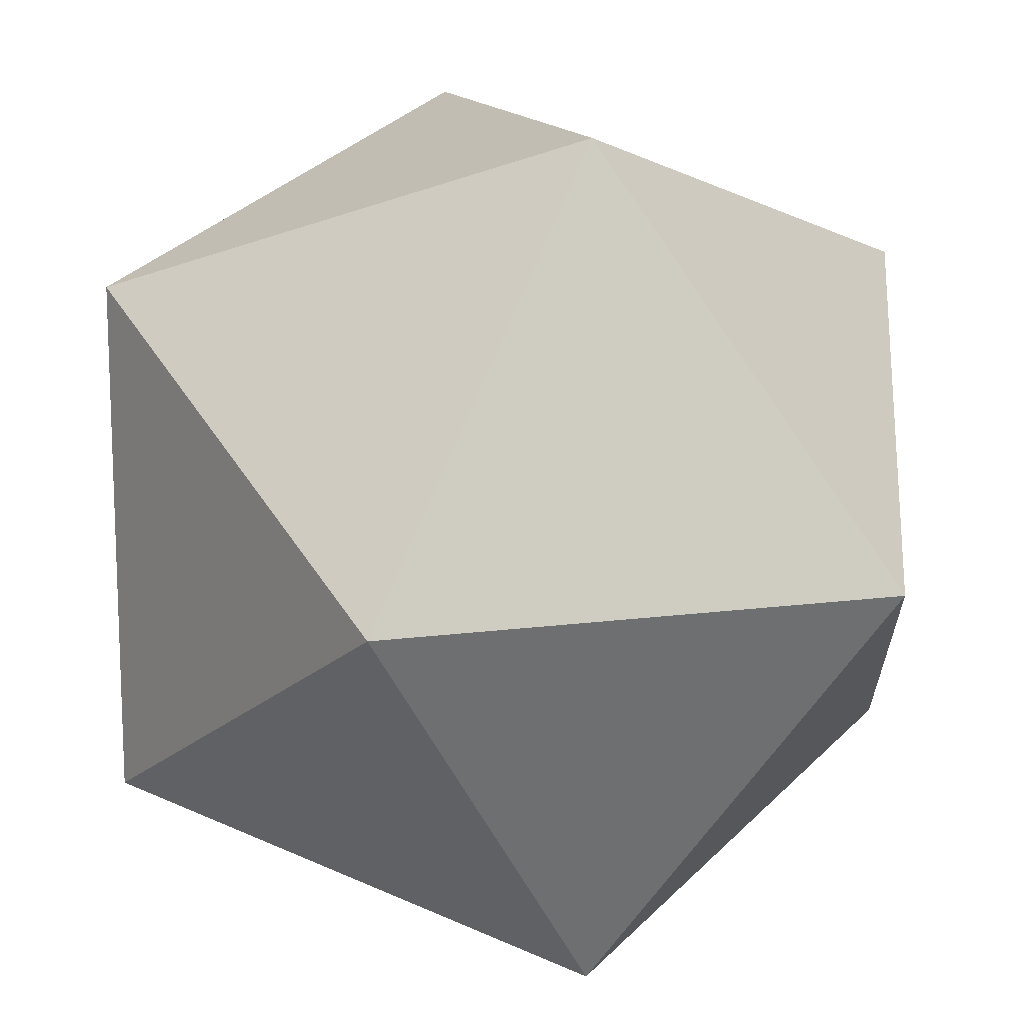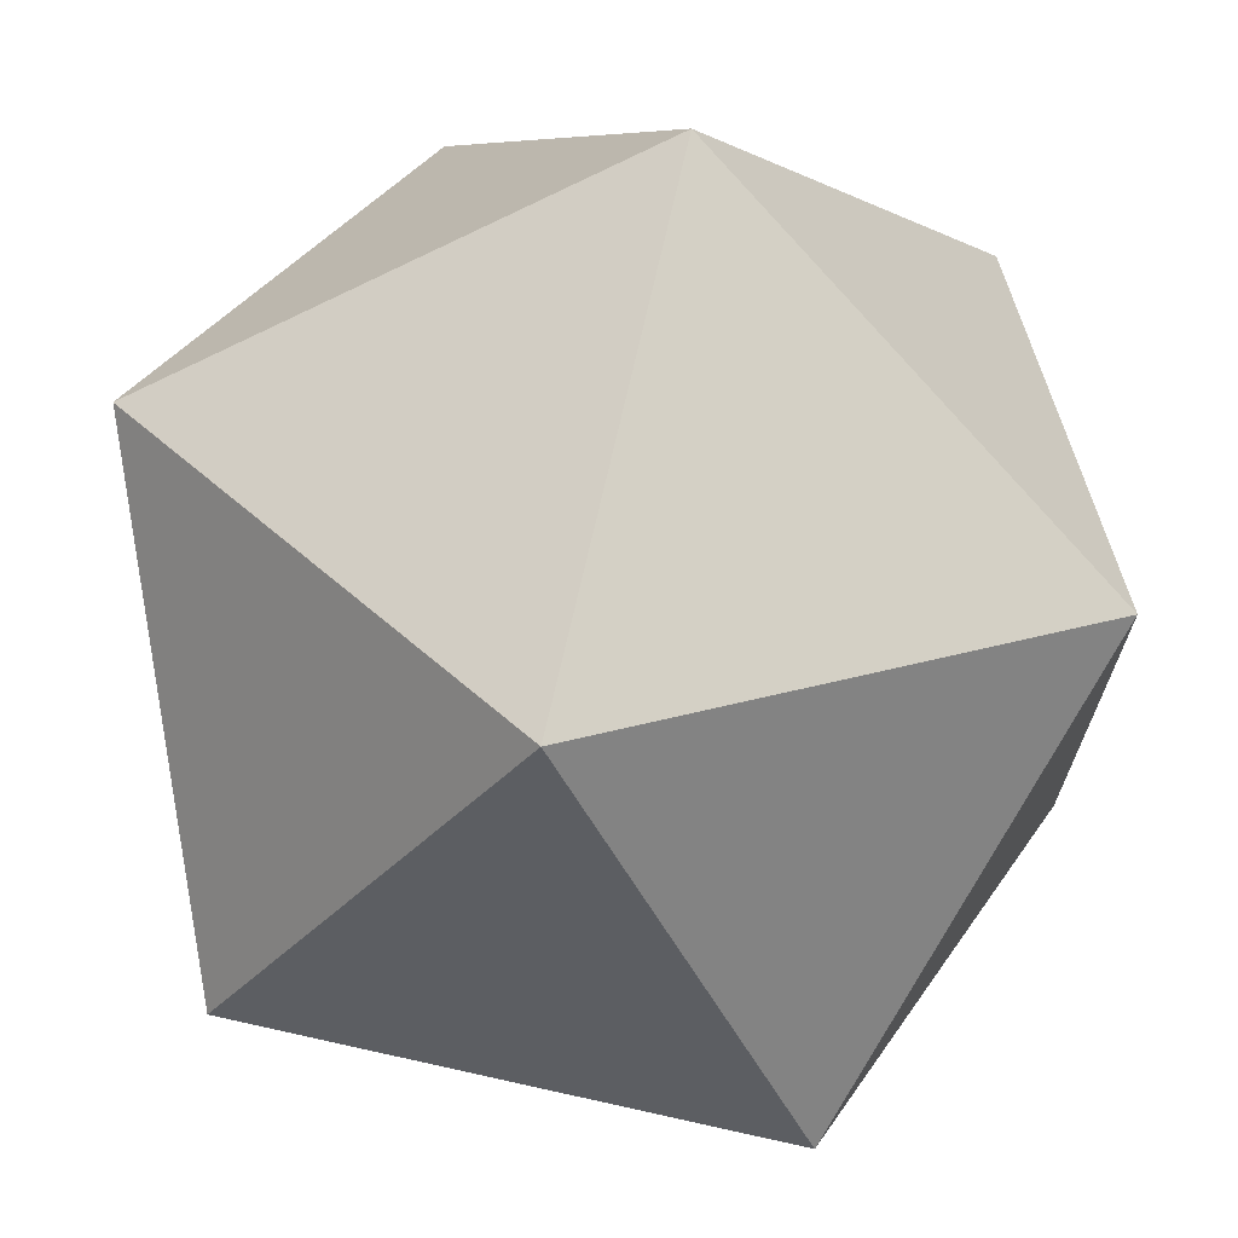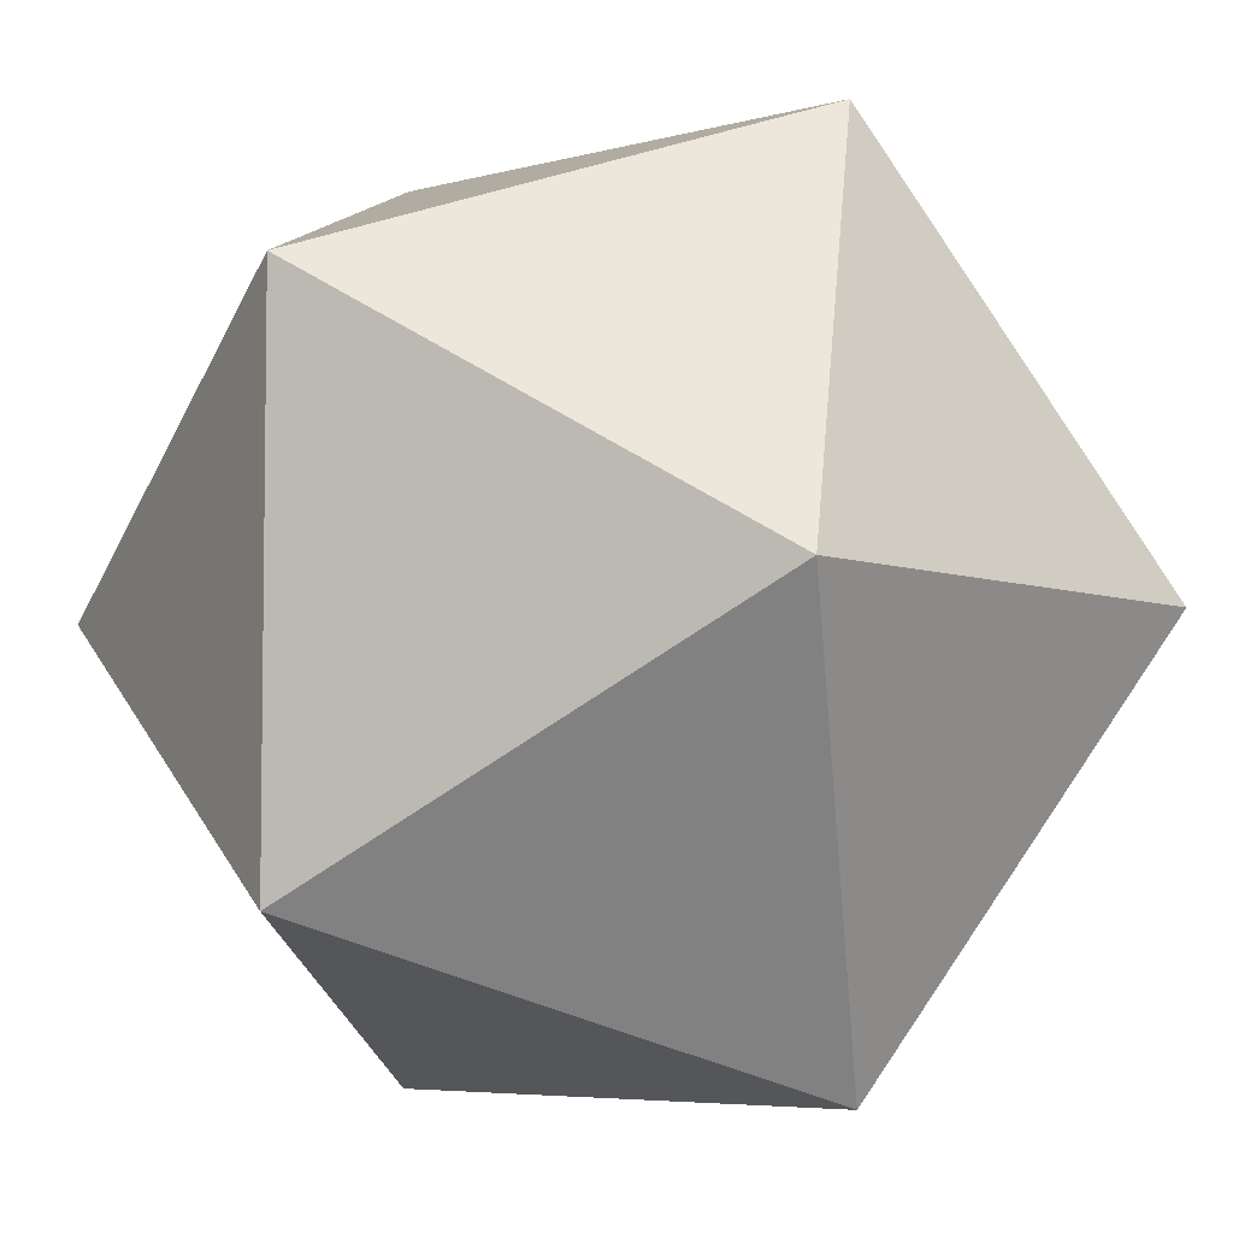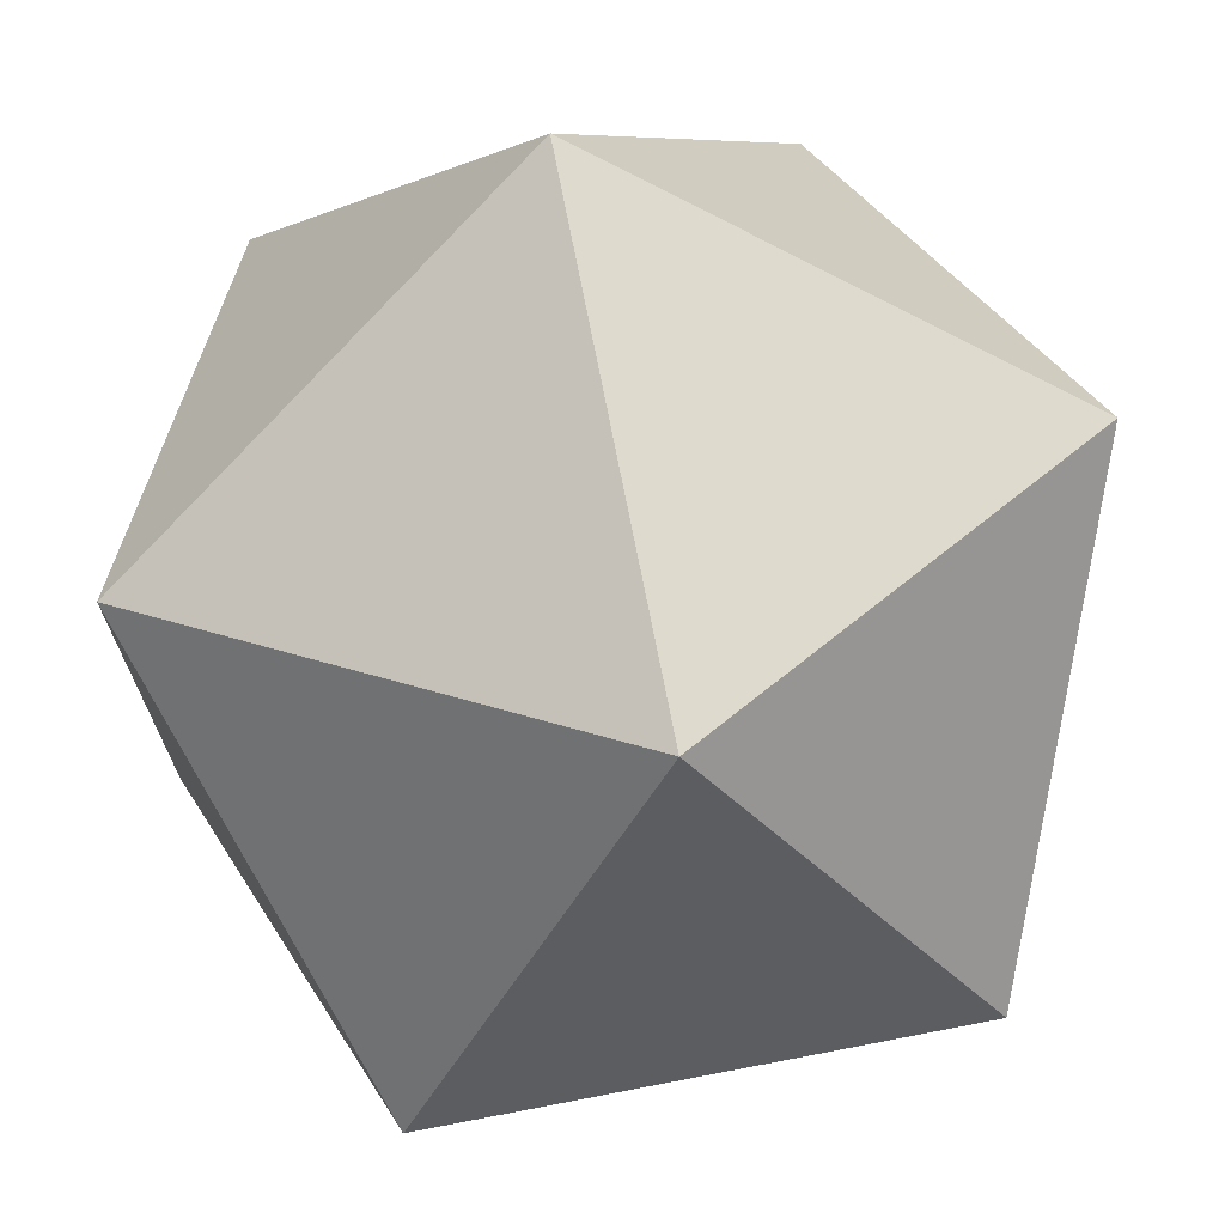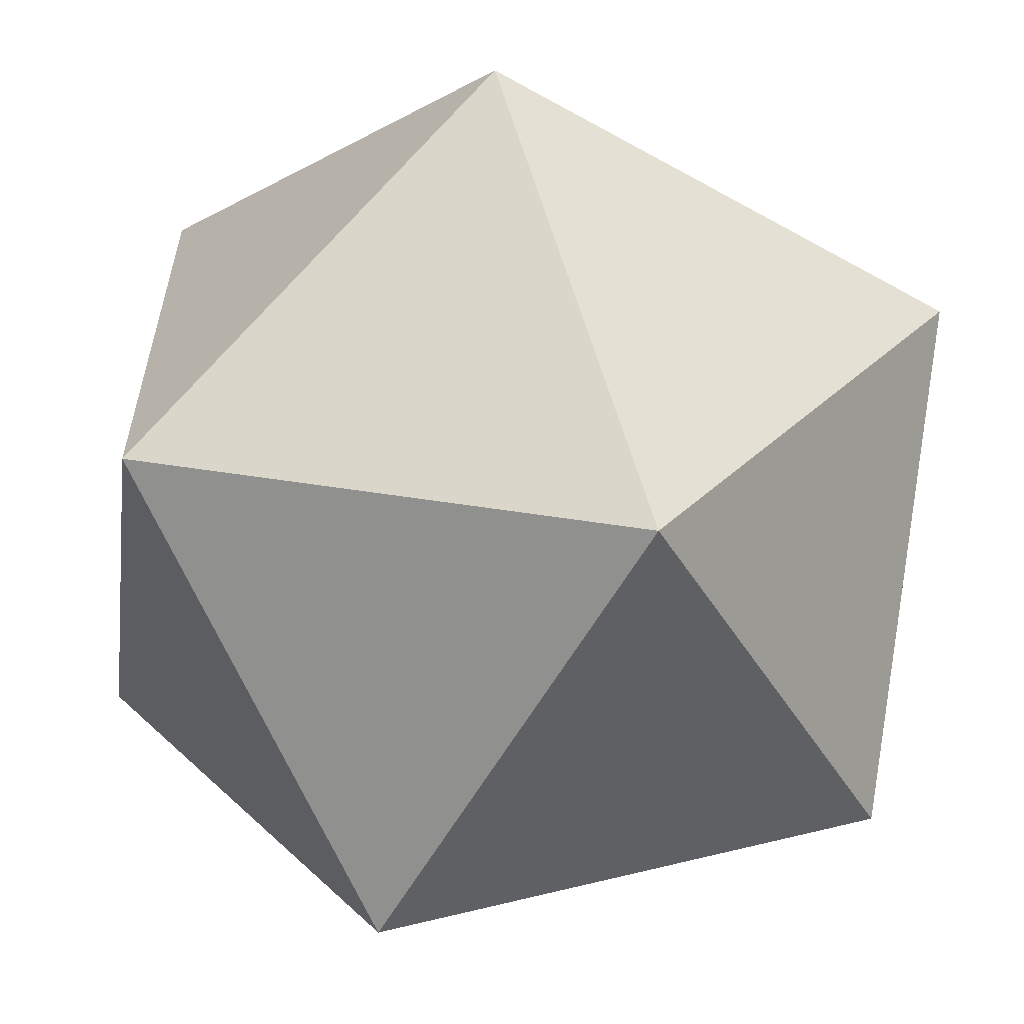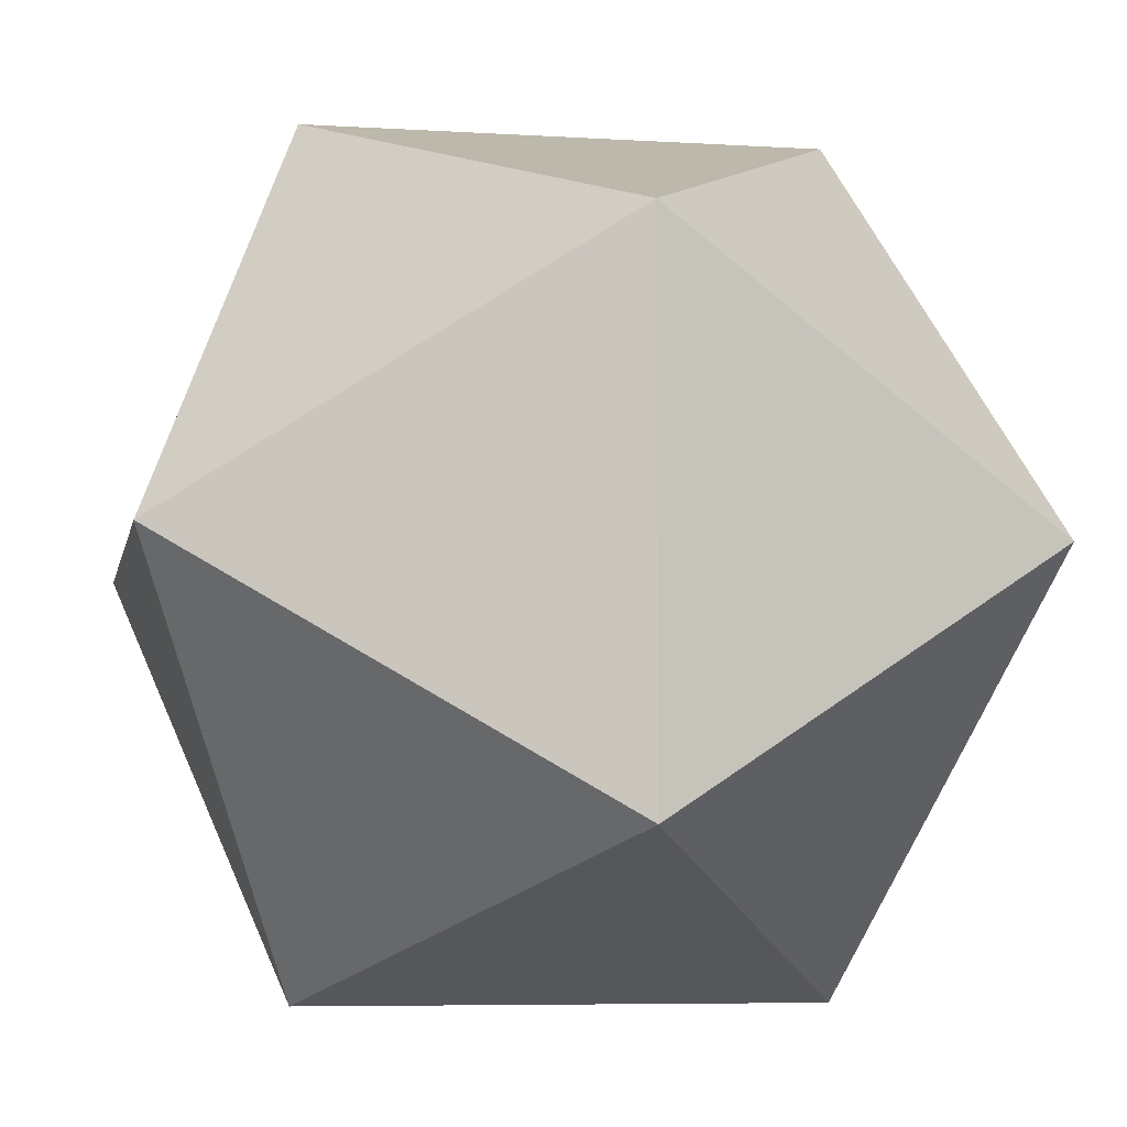
<metadata>
{"format":"obj","ext":"obj","renderer":"f3d","projection":"perspective","resolution":1024,"background":"white","views":[{"elev":13.9,"azim":163.3,"up":"+Z"},{"elev":69.8,"azim":12.6,"up":"+Z"},{"elev":-5.5,"azim":131.0,"up":"+Z"},{"elev":71.2,"azim":79.1,"up":"+Y"},{"elev":-59.8,"azim":150.2,"up":"+Z"},{"elev":-6.4,"azim":79.4,"up":"+Z"}]}
</metadata>
<code>
v 0 52.57 85.07
v 0 -52.57 85.07
v 85.07 0 52.57
v 85.07 0 -52.57
v 0 52.57 -85.07
v 0 -52.57 -85.07
v -85.07 0 -52.57
v -85.07 0 52.57
v 52.57 85.07 0
v -52.57 85.07 0
v -52.57 -85.07 0
v 52.57 -85.07 0
o Platonic
f 1 9 10
f 1 3 9
f 3 4 9
f 4 5 9
f 5 10 9
f 7 10 5
f 8 10 7
f 8 1 10
f 2 11 12
f 2 12 3
f 12 4 3
f 12 6 4
f 12 11 6
f 11 7 6
f 11 8 7
f 11 2 8
f 1 8 2
f 1 2 3
f 4 6 5
f 6 7 5

</code>
